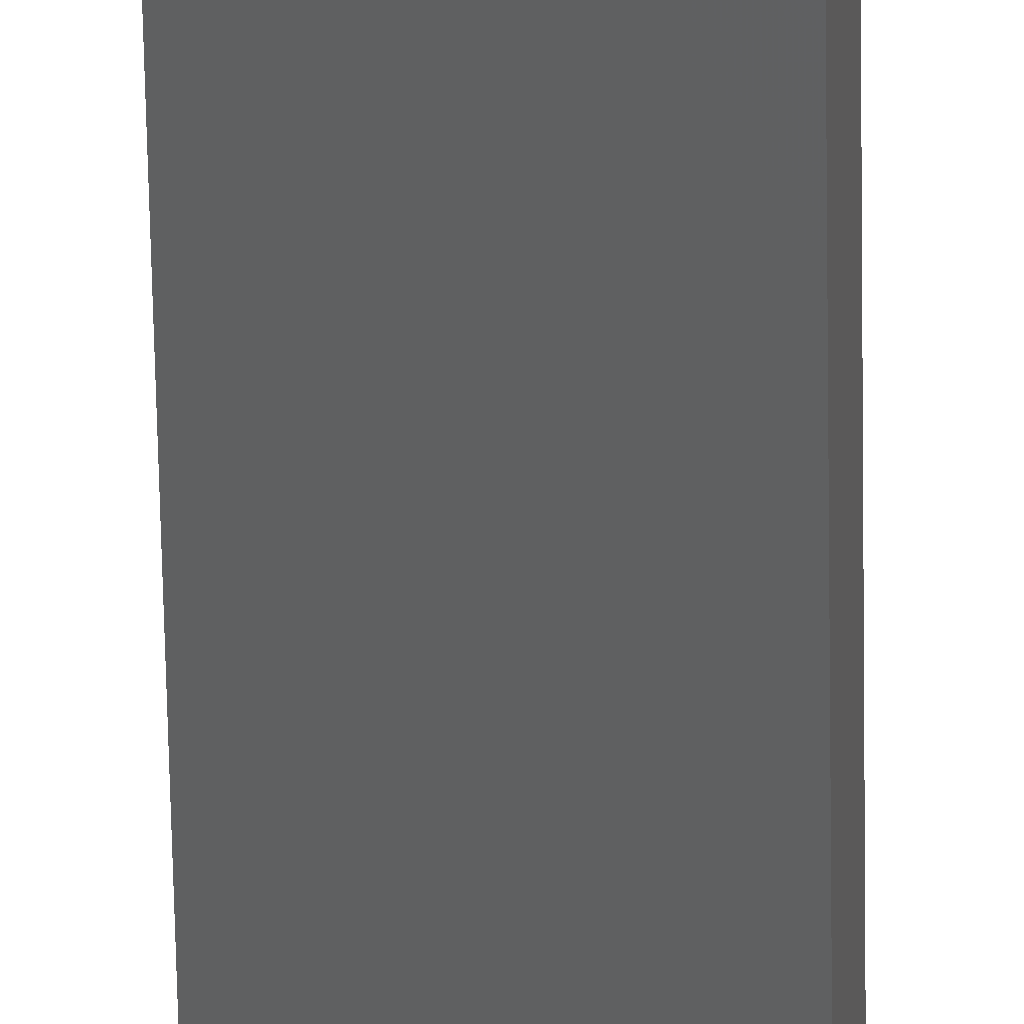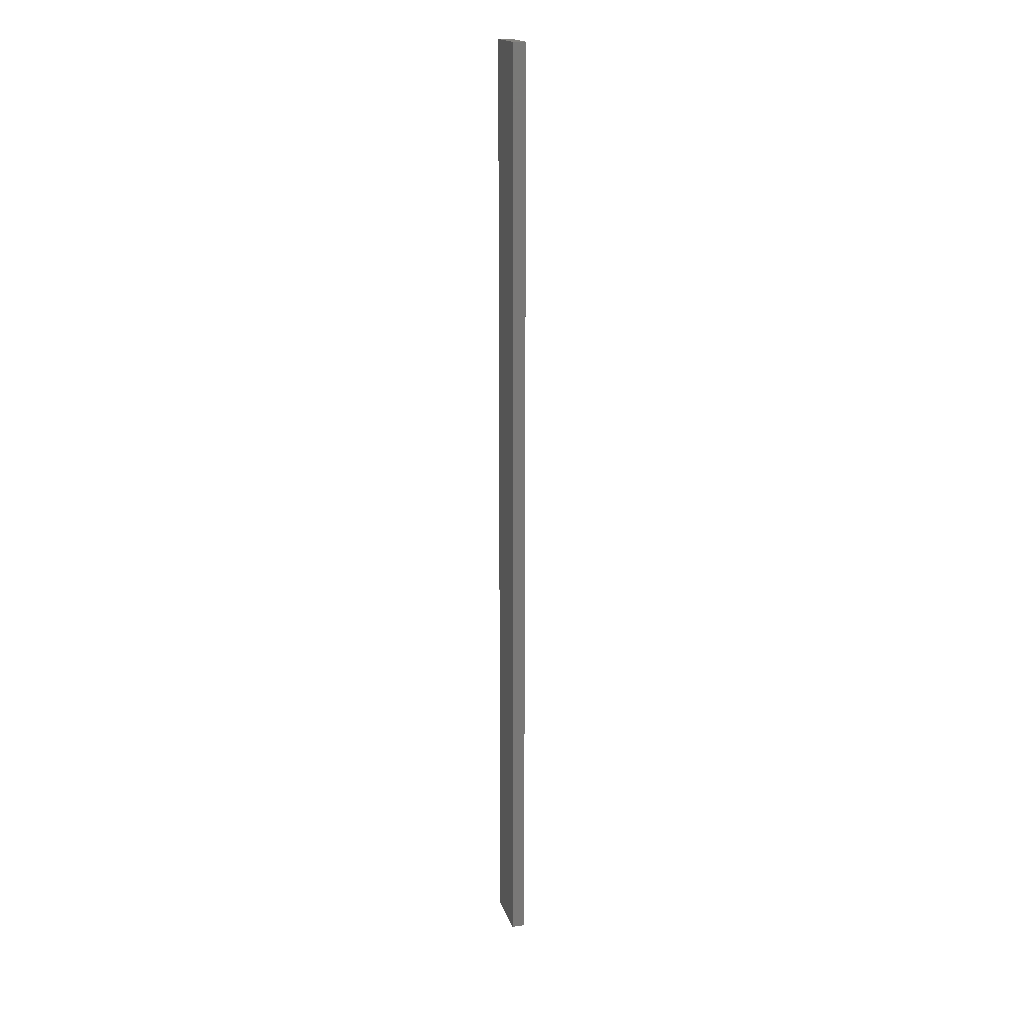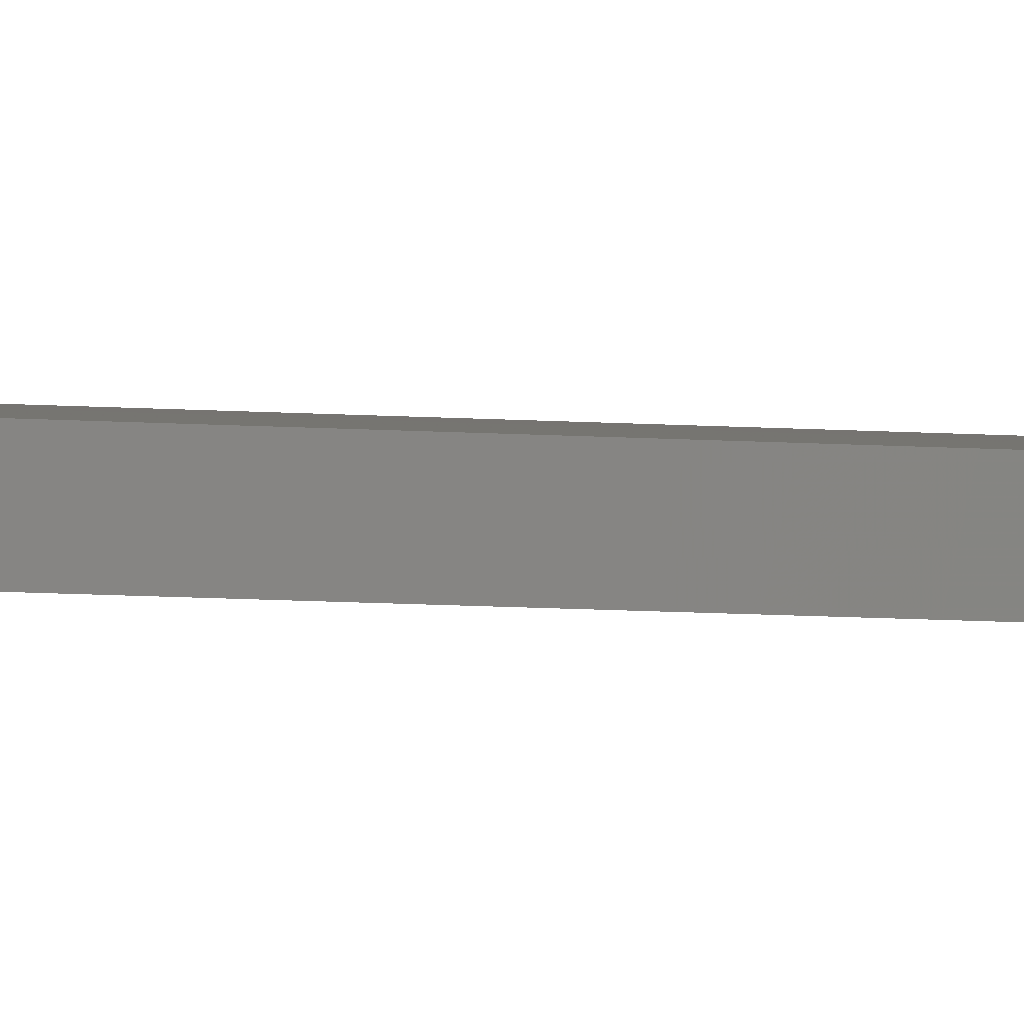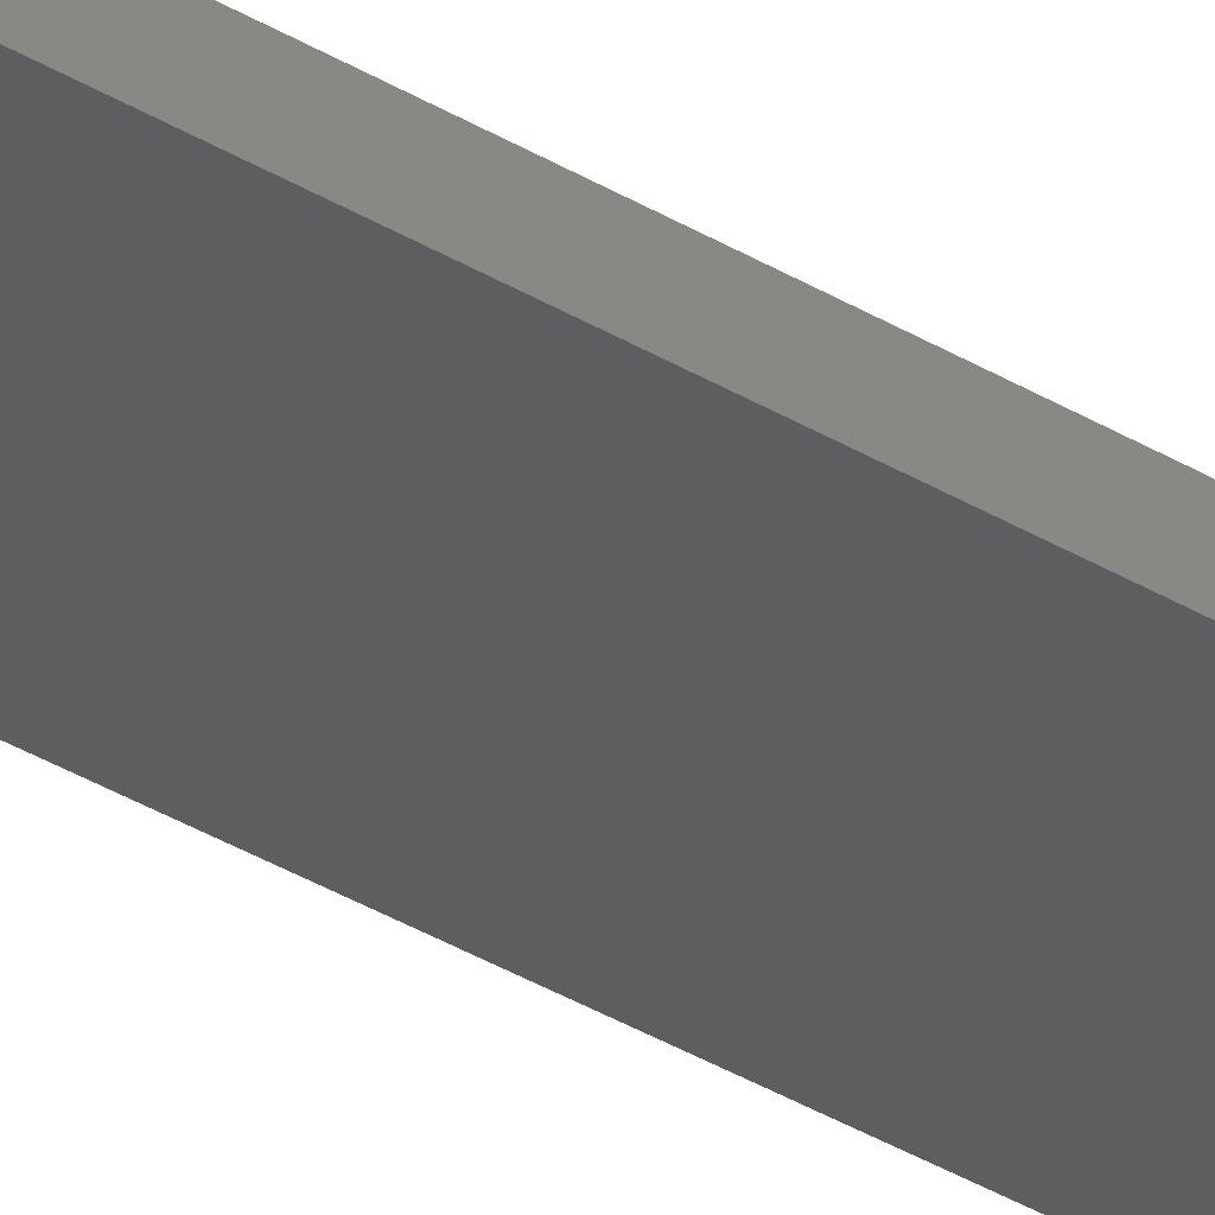
<metadata>
{"format":"stl","ext":"stl","renderer":"f3d","projection":"perspective","resolution":1024,"background":"white","views":[{"elev":-43.9,"azim":-179.2,"up":"+Y"},{"elev":18.0,"azim":86.5,"up":"+Z"},{"elev":-10.3,"azim":-99.7,"up":"+Y"},{"elev":-29.8,"azim":46.8,"up":"+Y"}]}
</metadata>
<code>
# stl→obj: 16 verts, 28 faces
v -19.06 2.388 125.3
v -18.99 2.402 125.3
v -18.99 2.402 121.7
v -19.06 2.388 121.7
v -19.12 2.374 125.3
v -19.12 2.374 121.7
v -19.19 2.361 125.3
v -19.19 2.361 121.7
v -19.18 2.312 125.3
v -19.18 2.312 121.7
v -18.98 2.353 121.7
v -18.98 2.353 125.3
v -19.05 2.339 121.7
v -19.05 2.339 125.3
v -19.11 2.325 125.3
v -19.11 2.325 121.7
f 1 2 3
f 1 3 4
f 5 4 6
f 5 1 4
f 7 6 8
f 7 5 6
f 7 8 9
f 8 10 9
f 11 12 13
f 12 14 13
f 13 15 16
f 14 15 13
f 16 9 10
f 15 9 16
f 12 3 2
f 11 3 12
f 6 16 10
f 6 10 8
f 4 13 16
f 4 16 6
f 3 11 13
f 3 13 4
f 15 5 9
f 9 5 7
f 14 1 15
f 15 1 5
f 12 2 14
f 14 2 1

</code>
